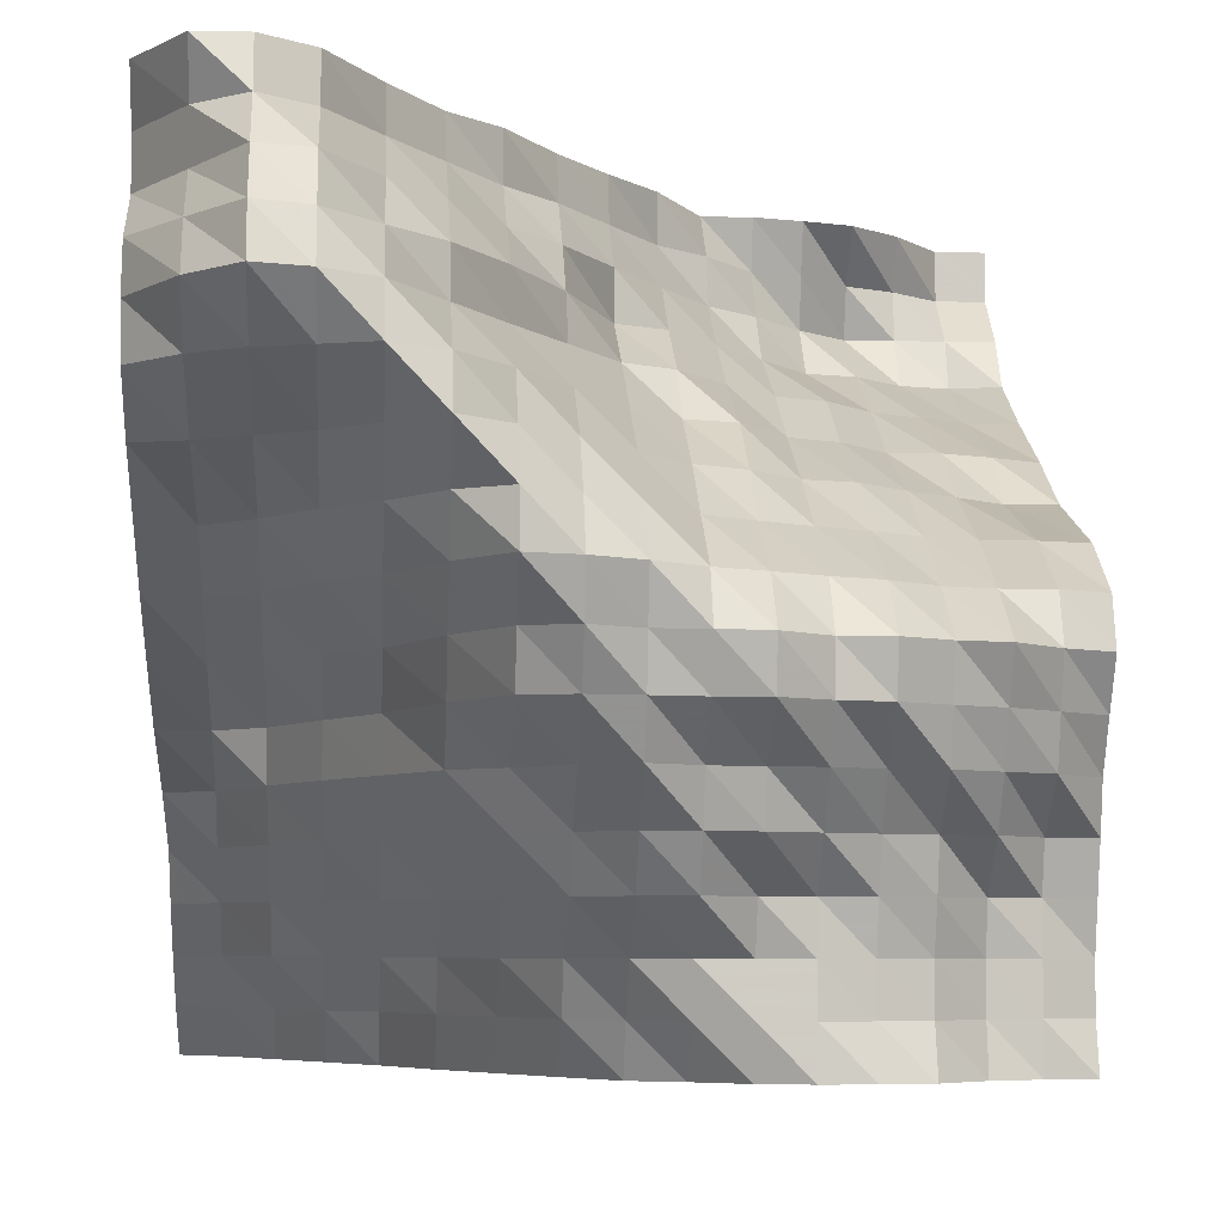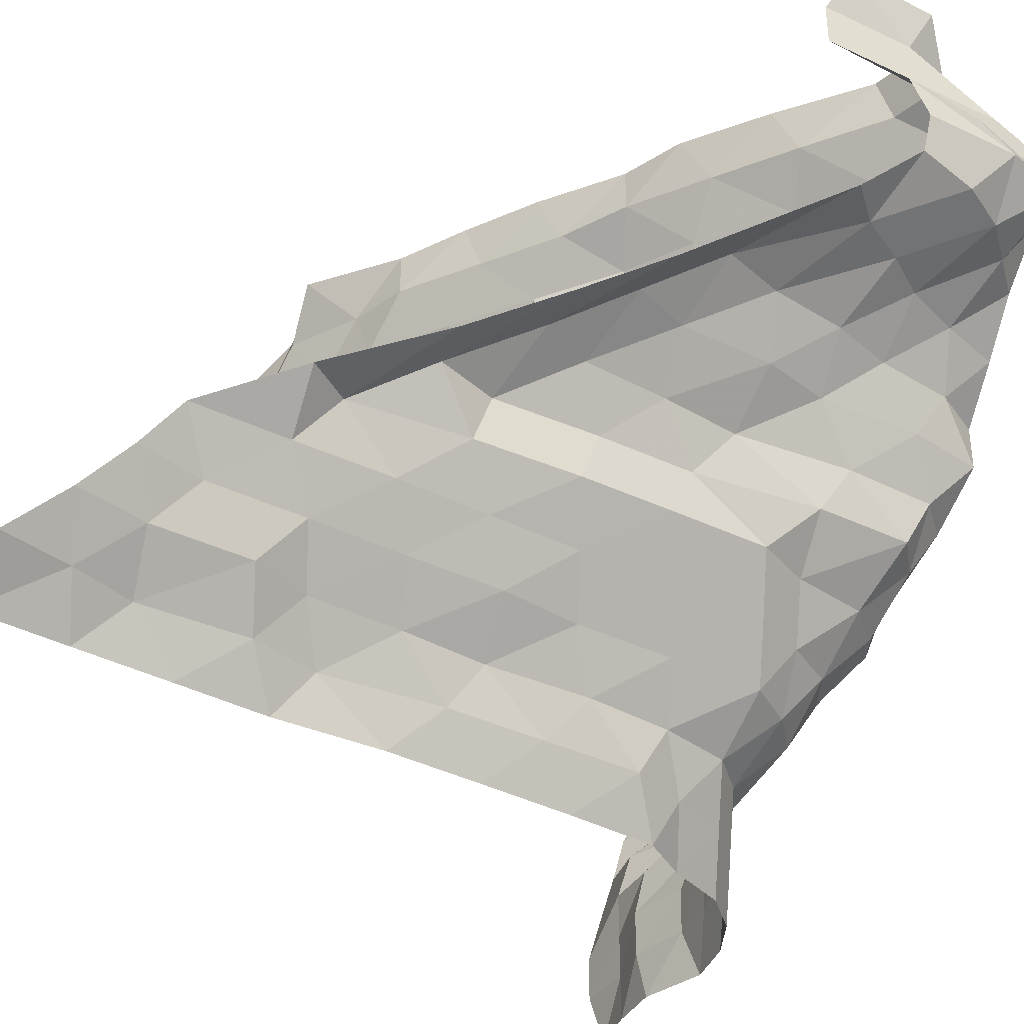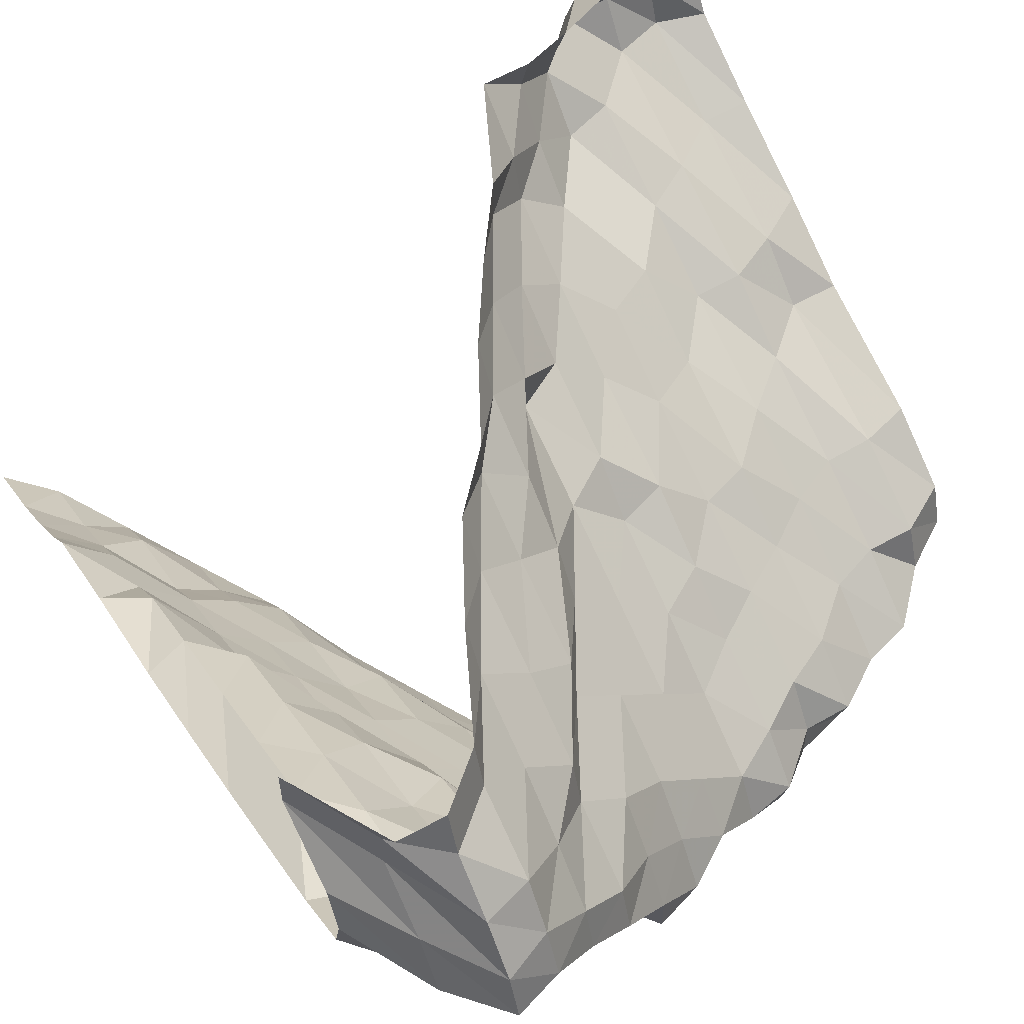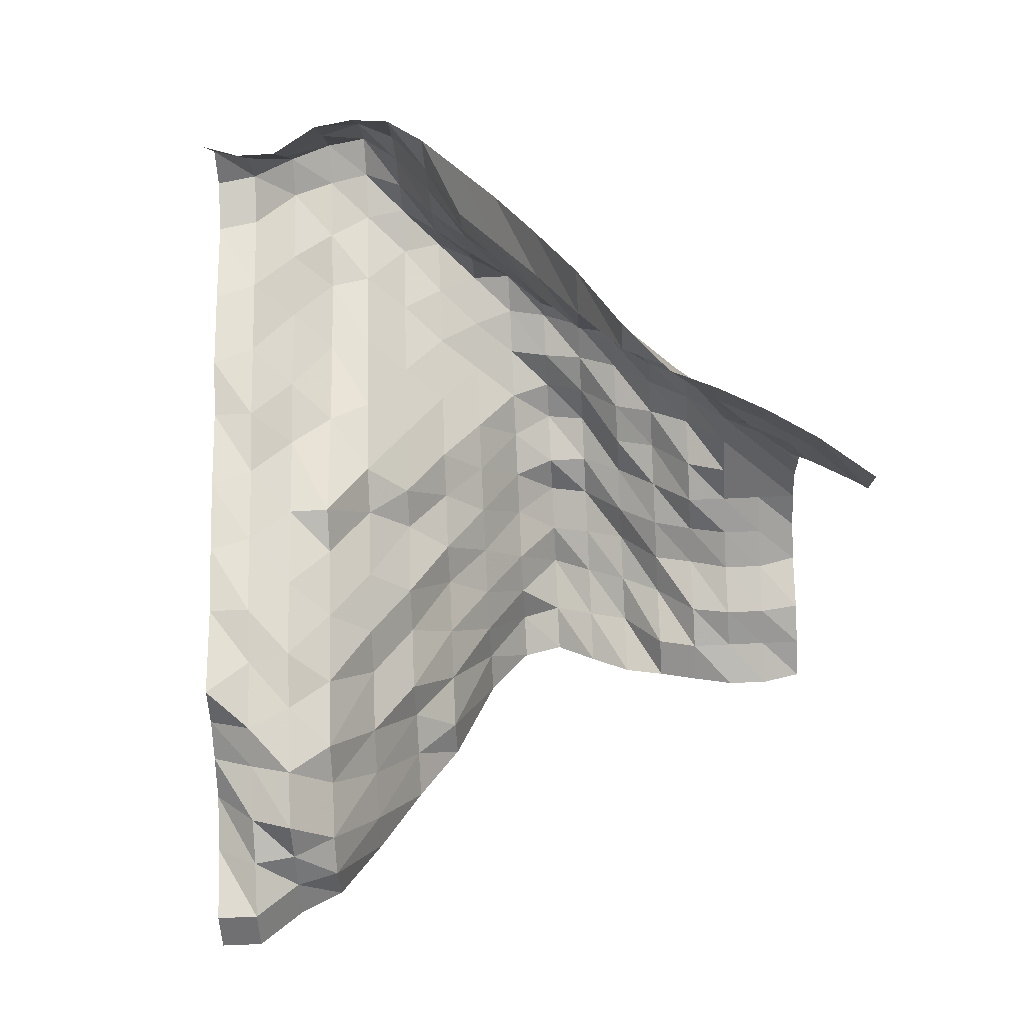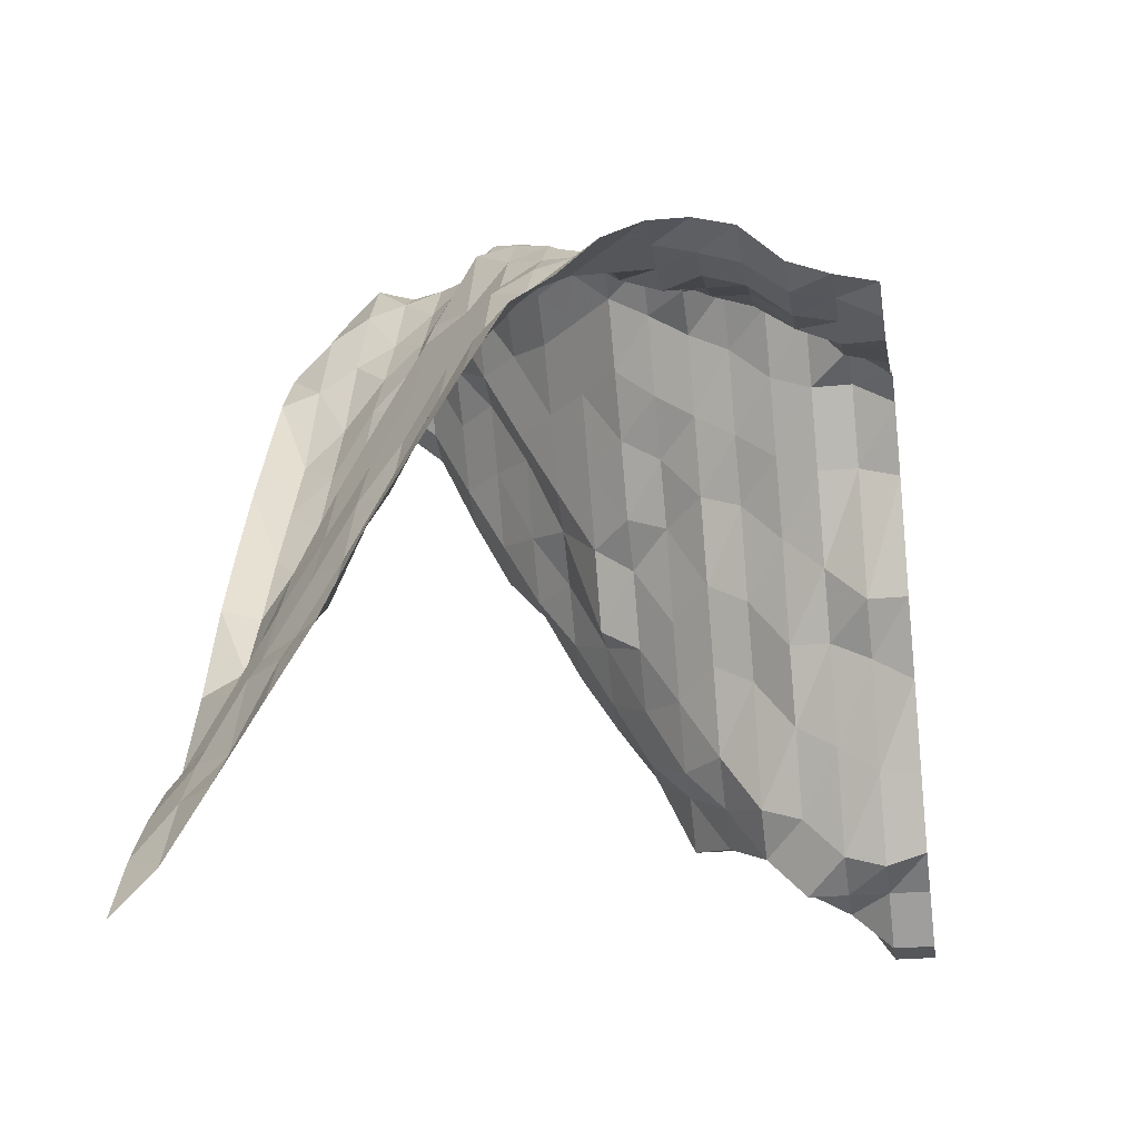
<metadata>
{"format":"obj","ext":"obj","renderer":"f3d","projection":"perspective","resolution":1024,"background":"white","views":[{"elev":-5.4,"azim":176.1,"up":"+Z"},{"elev":-38.0,"azim":86.8,"up":"+Z"},{"elev":61.0,"azim":150.3,"up":"+Z"},{"elev":-55.0,"azim":93.2,"up":"+Y"},{"elev":-25.1,"azim":-170.5,"up":"+Y"}]}
</metadata>
<code>
v 1125 266.7 2109
v 1125 280.4 2118
v 1125 291 2127
v 1125 299.6 2136
v 1125 306.8 2145
v 1125 326.1 2153
v 1125 349.3 2162
v 1125 367.8 2171
v 1125 385.3 2180
v 1125 400.8 2188
v 1125 416.4 2197
v 1125 428 2206
v 1125 429.8 2215
v 1125 426.9 2224
v 1125 413.3 2232
v 1125 413.3 2241
v 1125 419.2 2250
v 1116 275.7 2109
v 1116 290.8 2118
v 1116 301.6 2127
v 1116 309.7 2136
v 1116 323 2145
v 1116 330.9 2153
v 1116 346.5 2162
v 1116 363.9 2171
v 1116 379.5 2180
v 1116 395 2188
v 1116 419.3 2197
v 1116 437.8 2206
v 1116 446.3 2215
v 1116 440.5 2224
v 1116 429.8 2232
v 1116 429.8 2241
v 1116 434.7 2250
v 1107 290.7 2109
v 1107 299.6 2118
v 1107 318.1 2127
v 1107 326 2136
v 1107 339.7 2145
v 1107 352.1 2153
v 1107 355.2 2162
v 1107 370.7 2171
v 1107 387.3 2180
v 1107 403.8 2188
v 1107 425.1 2197
v 1107 443.6 2206
v 1107 456.1 2215
v 1107 453.2 2224
v 1107 446.3 2232
v 1107 437.6 2241
v 1107 434.8 2250
v 1099 306 2109
v 1099 318.1 2118
v 1099 326.1 2127
v 1099 341.7 2136
v 1099 355.3 2145
v 1099 370.5 2153
v 1099 373.6 2162
v 1099 385 2171
v 1099 403.4 2180
v 1099 416.1 2188
v 1099 429.9 2197
v 1099 446.4 2206
v 1099 453.2 2215
v 1099 449.3 2224
v 1099 443.5 2232
v 1099 429.9 2241
v 1099 427.1 2250
v 1090 321.1 2109
v 1090 328 2118
v 1090 341.6 2127
v 1090 358.1 2136
v 1090 370.9 2145
v 1090 387.1 2153
v 1090 390.1 2162
v 1090 397.9 2171
v 1090 413.4 2180
v 1090 425 2188
v 1090 437.7 2197
v 1090 449.3 2206
v 1090 446.5 2215
v 1090 437.6 2224
v 1090 427.1 2232
v 1090 413.4 2241
v 1090 408.5 2250
v 1081 339.6 2109
v 1081 349.2 2118
v 1081 355.4 2127
v 1081 370.9 2136
v 1081 387.4 2145
v 1081 403.5 2153
v 1081 413.5 2162
v 1081 419.3 2171
v 1081 431.8 2180
v 1081 437.6 2188
v 1081 446.5 2197
v 1081 443.5 2206
v 1081 429.9 2215
v 1081 427 2224
v 1081 413.4 2232
v 1081 397.9 2241
v 1081 392 2250
v 1072 355.2 2109
v 1072 365.8 2118
v 1072 373.5 2127
v 1072 387.4 2136
v 1072 403.6 2145
v 1072 410.5 2153
v 1072 430 2162
v 1072 434.7 2171
v 1072 443.5 2180
v 1072 443.5 2188
v 1072 437.6 2197
v 1072 429.8 2206
v 1072 413.5 2215
v 1072 411.5 2224
v 1072 395.1 2232
v 1072 382.3 2241
v 1072 382.3 2250
v 1063 370.6 2109
v 1063 382.3 2118
v 1063 387.4 2127
v 1063 403.6 2136
v 1063 410.5 2145
v 1063 422.1 2153
v 1063 431.8 2162
v 1063 437.6 2171
v 1063 440.6 2180
v 1063 434.8 2188
v 1063 427 2197
v 1063 413.4 2206
v 1063 397.9 2215
v 1063 392 2224
v 1063 382.3 2232
v 1063 370.7 2241
v 1063 365.8 2250
v 1055 385.1 2109
v 1055 390 2118
v 1055 397.7 2127
v 1055 408.6 2136
v 1055 416.3 2145
v 1055 425.3 2153
v 1055 430.1 2162
v 1055 431.9 2171
v 1055 434.8 2180
v 1055 427 2188
v 1055 413.4 2197
v 1055 397.9 2206
v 1055 382.4 2215
v 1055 365.9 2224
v 1055 365.7 2232
v 1055 355.2 2241
v 1055 352.1 2250
v 1046 390.2 2109
v 1046 397.7 2118
v 1046 400.7 2127
v 1046 410.7 2136
v 1046 416.3 2145
v 1046 419.5 2153
v 1046 428.1 2162
v 1046 431.8 2171
v 1046 427 2180
v 1046 413.5 2188
v 1046 400.6 2197
v 1046 385.2 2206
v 1046 376.5 2215
v 1046 361 2224
v 1046 349.3 2232
v 1046 339.6 2241
v 1046 339.6 2250
v 1037 397.7 2109
v 1037 400.7 2118
v 1037 400.7 2127
v 1037 404.2 2136
v 1037 413.7 2145
v 1037 416.5 2153
v 1037 428 2162
v 1037 429.9 2171
v 1037 421.9 2180
v 1037 406.5 2188
v 1037 395.1 2197
v 1037 382.2 2206
v 1037 363 2215
v 1037 347.5 2224
v 1037 333.8 2232
v 1037 331.1 2241
v 1037 320.9 2250
v 1028 400.7 2109
v 1028 400.7 2118
v 1028 400.7 2127
v 1028 400.8 2136
v 1028 408.8 2145
v 1028 416.3 2153
v 1028 422.1 2162
v 1028 422 2171
v 1028 416.1 2180
v 1028 400.5 2188
v 1028 385.1 2197
v 1028 367.6 2206
v 1028 352 2215
v 1028 333.7 2224
v 1028 324.8 2232
v 1028 318.3 2241
v 1028 320.9 2250
v 1020 400.5 2109
v 1020 398 2118
v 1020 398.2 2127
v 1020 400.7 2136
v 1020 404 2145
v 1020 410.7 2153
v 1020 419.6 2162
v 1020 421.9 2171
v 1020 411.6 2180
v 1020 395.2 2188
v 1020 382.2 2197
v 1020 363.1 2206
v 1020 347.5 2215
v 1020 320.9 2224
v 1020 312.4 2232
v 1020 315.1 2241
v 1020 318.3 2250
v 1011 397.9 2109
v 1011 394.9 2118
v 1011 395 2127
v 1011 398.2 2136
v 1011 400.7 2145
v 1011 410.5 2153
v 1011 413.7 2162
v 1011 416 2171
v 1011 403.7 2180
v 1011 388.9 2188
v 1011 373.3 2197
v 1011 352 2206
v 1011 336.3 2215
v 1011 318.3 2224
v 1011 303.4 2232
v 1011 306.7 2241
v 1011 315.1 2250
v 1002 388.9 2109
v 1002 387.3 2118
v 1002 387.4 2127
v 1002 389.3 2136
v 1002 398.2 2145
v 1002 404 2153
v 1002 408.5 2162
v 1002 413.4 2171
v 1002 400.5 2180
v 1002 384.8 2188
v 1002 365.7 2197
v 1002 351.8 2206
v 1002 331.2 2215
v 1002 309.2 2224
v 1002 303.4 2232
v 1002 301.7 2241
v 1002 306.7 2250
v 993.2 385.1 2109
v 993.2 385.1 2118
v 993.2 385.1 2127
v 993.2 385.1 2136
v 993.2 387.7 2145
v 993.2 398.1 2153
v 993.2 400.8 2162
v 993.2 403.9 2171
v 993.2 400.5 2180
v 993.2 384.6 2188
v 993.2 357.8 2197
v 993.2 347.5 2206
v 993.2 324.8 2215
v 993.2 306.7 2224
v 993.2 303.4 2232
v 993.2 293.7 2241
v 993.2 293.7 2250
v 984.4 382.6 2109
v 984.4 380 2118
v 984.4 380.2 2127
v 984.4 382.6 2136
v 984.4 385.1 2145
v 984.4 387.3 2153
v 984.4 392.5 2162
v 984.4 398.1 2171
v 984.4 395.3 2180
v 984.4 382.2 2188
v 984.4 357.8 2197
v 984.4 342.2 2206
v 984.4 324.8 2215
v 984.4 309.2 2224
v 984.4 303.4 2232
v 984.4 293.7 2241
v 984.4 293.7 2250
f 1 18 2
f 18 19 2
f 2 19 3
f 19 20 3
f 3 20 4
f 20 21 4
f 4 21 5
f 21 22 5
f 5 22 6
f 22 23 6
f 6 23 7
f 23 24 7
f 7 24 8
f 24 25 8
f 8 25 9
f 25 26 9
f 9 26 10
f 26 27 10
f 10 27 11
f 27 28 11
f 11 28 12
f 28 29 12
f 12 29 13
f 29 30 13
f 13 30 14
f 30 31 14
f 14 31 15
f 31 32 15
f 15 32 16
f 32 33 16
f 16 33 17
f 33 34 17
f 18 35 19
f 35 36 19
f 19 36 20
f 36 37 20
f 20 37 21
f 37 38 21
f 21 38 22
f 38 39 22
f 22 39 23
f 39 40 23
f 23 40 24
f 40 41 24
f 24 41 25
f 41 42 25
f 25 42 26
f 42 43 26
f 26 43 27
f 43 44 27
f 27 44 28
f 44 45 28
f 28 45 29
f 45 46 29
f 29 46 30
f 46 47 30
f 30 47 31
f 47 48 31
f 31 48 32
f 48 49 32
f 32 49 33
f 49 50 33
f 33 50 34
f 50 51 34
f 35 52 36
f 52 53 36
f 36 53 37
f 53 54 37
f 37 54 38
f 54 55 38
f 38 55 39
f 55 56 39
f 39 56 40
f 56 57 40
f 40 57 41
f 57 58 41
f 41 58 42
f 58 59 42
f 42 59 43
f 59 60 43
f 43 60 44
f 60 61 44
f 44 61 45
f 61 62 45
f 45 62 46
f 62 63 46
f 46 63 47
f 63 64 47
f 47 64 48
f 64 65 48
f 48 65 49
f 65 66 49
f 49 66 50
f 66 67 50
f 50 67 51
f 67 68 51
f 52 69 53
f 69 70 53
f 53 70 54
f 70 71 54
f 54 71 55
f 71 72 55
f 55 72 56
f 72 73 56
f 56 73 57
f 73 74 57
f 57 74 58
f 74 75 58
f 58 75 59
f 75 76 59
f 59 76 60
f 76 77 60
f 60 77 61
f 77 78 61
f 61 78 62
f 78 79 62
f 62 79 63
f 79 80 63
f 63 80 64
f 80 81 64
f 64 81 65
f 81 82 65
f 65 82 66
f 82 83 66
f 66 83 67
f 83 84 67
f 67 84 68
f 84 85 68
f 69 86 70
f 86 87 70
f 70 87 71
f 87 88 71
f 71 88 72
f 88 89 72
f 72 89 73
f 89 90 73
f 73 90 74
f 90 91 74
f 74 91 75
f 91 92 75
f 75 92 76
f 92 93 76
f 76 93 77
f 93 94 77
f 77 94 78
f 94 95 78
f 78 95 79
f 95 96 79
f 79 96 80
f 96 97 80
f 80 97 81
f 97 98 81
f 81 98 82
f 98 99 82
f 82 99 83
f 99 100 83
f 83 100 84
f 100 101 84
f 84 101 85
f 101 102 85
f 86 103 87
f 103 104 87
f 87 104 88
f 104 105 88
f 88 105 89
f 105 106 89
f 89 106 90
f 106 107 90
f 90 107 91
f 107 108 91
f 91 108 92
f 108 109 92
f 92 109 93
f 109 110 93
f 93 110 94
f 110 111 94
f 94 111 95
f 111 112 95
f 95 112 96
f 112 113 96
f 96 113 97
f 113 114 97
f 97 114 98
f 114 115 98
f 98 115 99
f 115 116 99
f 99 116 100
f 116 117 100
f 100 117 101
f 117 118 101
f 101 118 102
f 118 119 102
f 103 120 104
f 120 121 104
f 104 121 105
f 121 122 105
f 105 122 106
f 122 123 106
f 106 123 107
f 123 124 107
f 107 124 108
f 124 125 108
f 108 125 109
f 125 126 109
f 109 126 110
f 126 127 110
f 110 127 111
f 127 128 111
f 111 128 112
f 128 129 112
f 112 129 113
f 129 130 113
f 113 130 114
f 130 131 114
f 114 131 115
f 131 132 115
f 115 132 116
f 132 133 116
f 116 133 117
f 133 134 117
f 117 134 118
f 134 135 118
f 118 135 119
f 135 136 119
f 120 137 121
f 137 138 121
f 121 138 122
f 138 139 122
f 122 139 123
f 139 140 123
f 123 140 124
f 140 141 124
f 124 141 125
f 141 142 125
f 125 142 126
f 142 143 126
f 126 143 127
f 143 144 127
f 127 144 128
f 144 145 128
f 128 145 129
f 145 146 129
f 129 146 130
f 146 147 130
f 130 147 131
f 147 148 131
f 131 148 132
f 148 149 132
f 132 149 133
f 149 150 133
f 133 150 134
f 150 151 134
f 134 151 135
f 151 152 135
f 135 152 136
f 152 153 136
f 137 154 138
f 154 155 138
f 138 155 139
f 155 156 139
f 139 156 140
f 156 157 140
f 140 157 141
f 157 158 141
f 141 158 142
f 158 159 142
f 142 159 143
f 159 160 143
f 143 160 144
f 160 161 144
f 144 161 145
f 161 162 145
f 145 162 146
f 162 163 146
f 146 163 147
f 163 164 147
f 147 164 148
f 164 165 148
f 148 165 149
f 165 166 149
f 149 166 150
f 166 167 150
f 150 167 151
f 167 168 151
f 151 168 152
f 168 169 152
f 152 169 153
f 169 170 153
f 154 171 155
f 171 172 155
f 155 172 156
f 172 173 156
f 156 173 157
f 173 174 157
f 157 174 158
f 174 175 158
f 158 175 159
f 175 176 159
f 159 176 160
f 176 177 160
f 160 177 161
f 177 178 161
f 161 178 162
f 178 179 162
f 162 179 163
f 179 180 163
f 163 180 164
f 180 181 164
f 164 181 165
f 181 182 165
f 165 182 166
f 182 183 166
f 166 183 167
f 183 184 167
f 167 184 168
f 184 185 168
f 168 185 169
f 185 186 169
f 169 186 170
f 186 187 170
f 171 188 172
f 188 189 172
f 172 189 173
f 189 190 173
f 173 190 174
f 190 191 174
f 174 191 175
f 191 192 175
f 175 192 176
f 192 193 176
f 176 193 177
f 193 194 177
f 177 194 178
f 194 195 178
f 178 195 179
f 195 196 179
f 179 196 180
f 196 197 180
f 180 197 181
f 197 198 181
f 181 198 182
f 198 199 182
f 182 199 183
f 199 200 183
f 183 200 184
f 200 201 184
f 184 201 185
f 201 202 185
f 185 202 186
f 202 203 186
f 186 203 187
f 203 204 187
f 188 205 189
f 205 206 189
f 189 206 190
f 206 207 190
f 190 207 191
f 207 208 191
f 191 208 192
f 208 209 192
f 192 209 193
f 209 210 193
f 193 210 194
f 210 211 194
f 194 211 195
f 211 212 195
f 195 212 196
f 212 213 196
f 196 213 197
f 213 214 197
f 197 214 198
f 214 215 198
f 198 215 199
f 215 216 199
f 199 216 200
f 216 217 200
f 200 217 201
f 217 218 201
f 201 218 202
f 218 219 202
f 202 219 203
f 219 220 203
f 203 220 204
f 220 221 204
f 205 222 206
f 222 223 206
f 206 223 207
f 223 224 207
f 207 224 208
f 224 225 208
f 208 225 209
f 225 226 209
f 209 226 210
f 226 227 210
f 210 227 211
f 227 228 211
f 211 228 212
f 228 229 212
f 212 229 213
f 229 230 213
f 213 230 214
f 230 231 214
f 214 231 215
f 231 232 215
f 215 232 216
f 232 233 216
f 216 233 217
f 233 234 217
f 217 234 218
f 234 235 218
f 218 235 219
f 235 236 219
f 219 236 220
f 236 237 220
f 220 237 221
f 237 238 221
f 222 239 223
f 239 240 223
f 223 240 224
f 240 241 224
f 224 241 225
f 241 242 225
f 225 242 226
f 242 243 226
f 226 243 227
f 243 244 227
f 227 244 228
f 244 245 228
f 228 245 229
f 245 246 229
f 229 246 230
f 246 247 230
f 230 247 231
f 247 248 231
f 231 248 232
f 248 249 232
f 232 249 233
f 249 250 233
f 233 250 234
f 250 251 234
f 234 251 235
f 251 252 235
f 235 252 236
f 252 253 236
f 236 253 237
f 253 254 237
f 237 254 238
f 254 255 238
f 239 256 240
f 256 257 240
f 240 257 241
f 257 258 241
f 241 258 242
f 258 259 242
f 242 259 243
f 259 260 243
f 243 260 244
f 260 261 244
f 244 261 245
f 261 262 245
f 245 262 246
f 262 263 246
f 246 263 247
f 263 264 247
f 247 264 248
f 264 265 248
f 248 265 249
f 265 266 249
f 249 266 250
f 266 267 250
f 250 267 251
f 267 268 251
f 251 268 252
f 268 269 252
f 252 269 253
f 269 270 253
f 253 270 254
f 270 271 254
f 254 271 255
f 271 272 255
f 256 273 257
f 273 274 257
f 257 274 258
f 274 275 258
f 258 275 259
f 275 276 259
f 259 276 260
f 276 277 260
f 260 277 261
f 277 278 261
f 261 278 262
f 278 279 262
f 262 279 263
f 279 280 263
f 263 280 264
f 280 281 264
f 264 281 265
f 281 282 265
f 265 282 266
f 282 283 266
f 266 283 267
f 283 284 267
f 267 284 268
f 284 285 268
f 268 285 269
f 285 286 269
f 269 286 270
f 286 287 270
f 270 287 271
f 287 288 271
f 271 288 272
f 288 289 272

</code>
